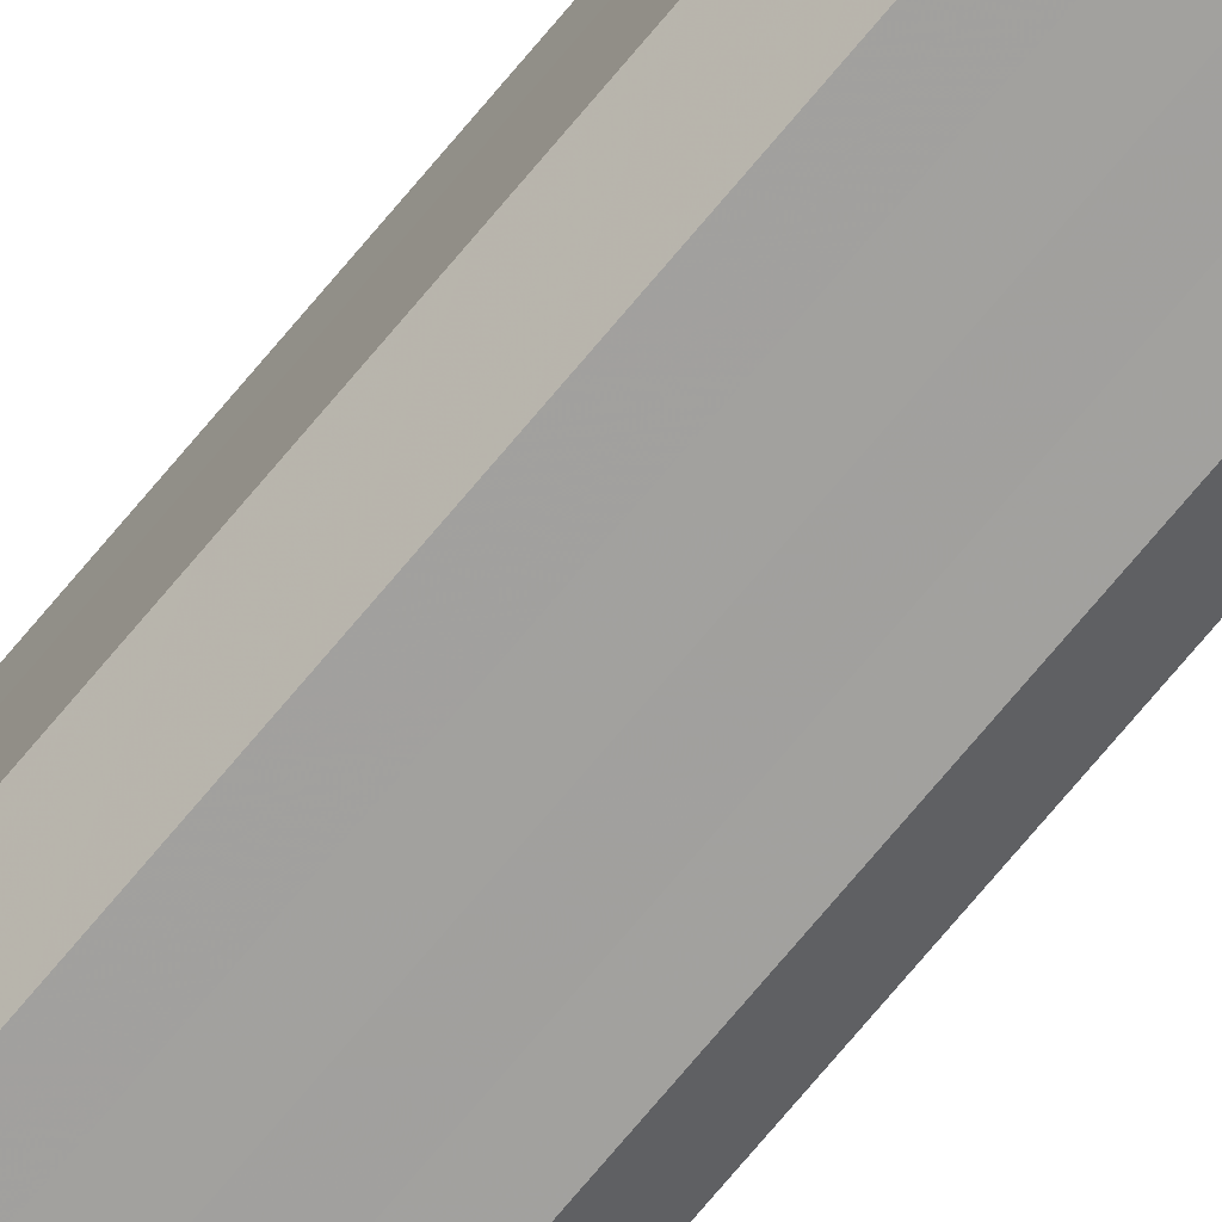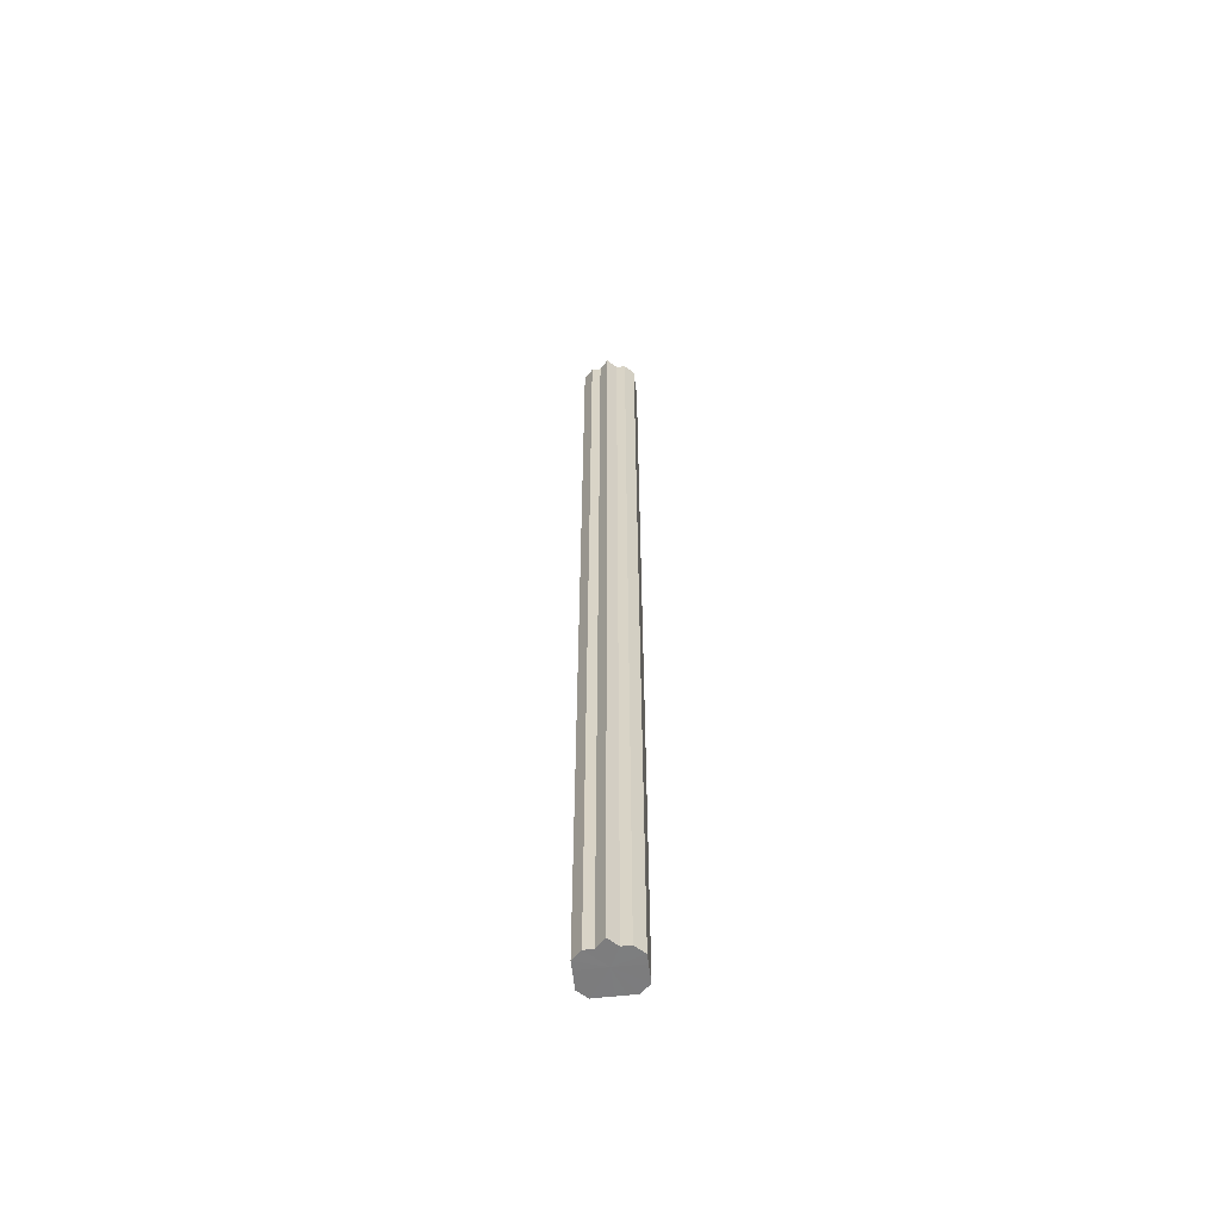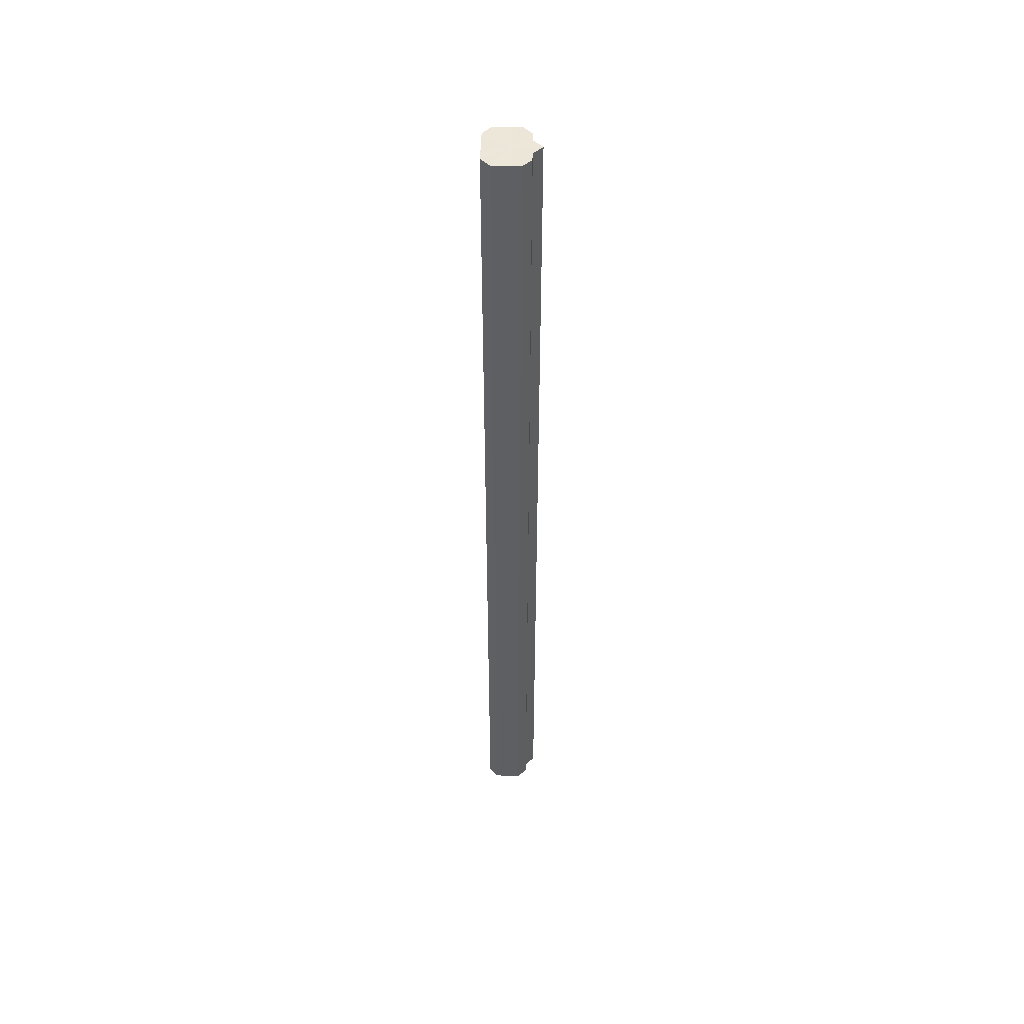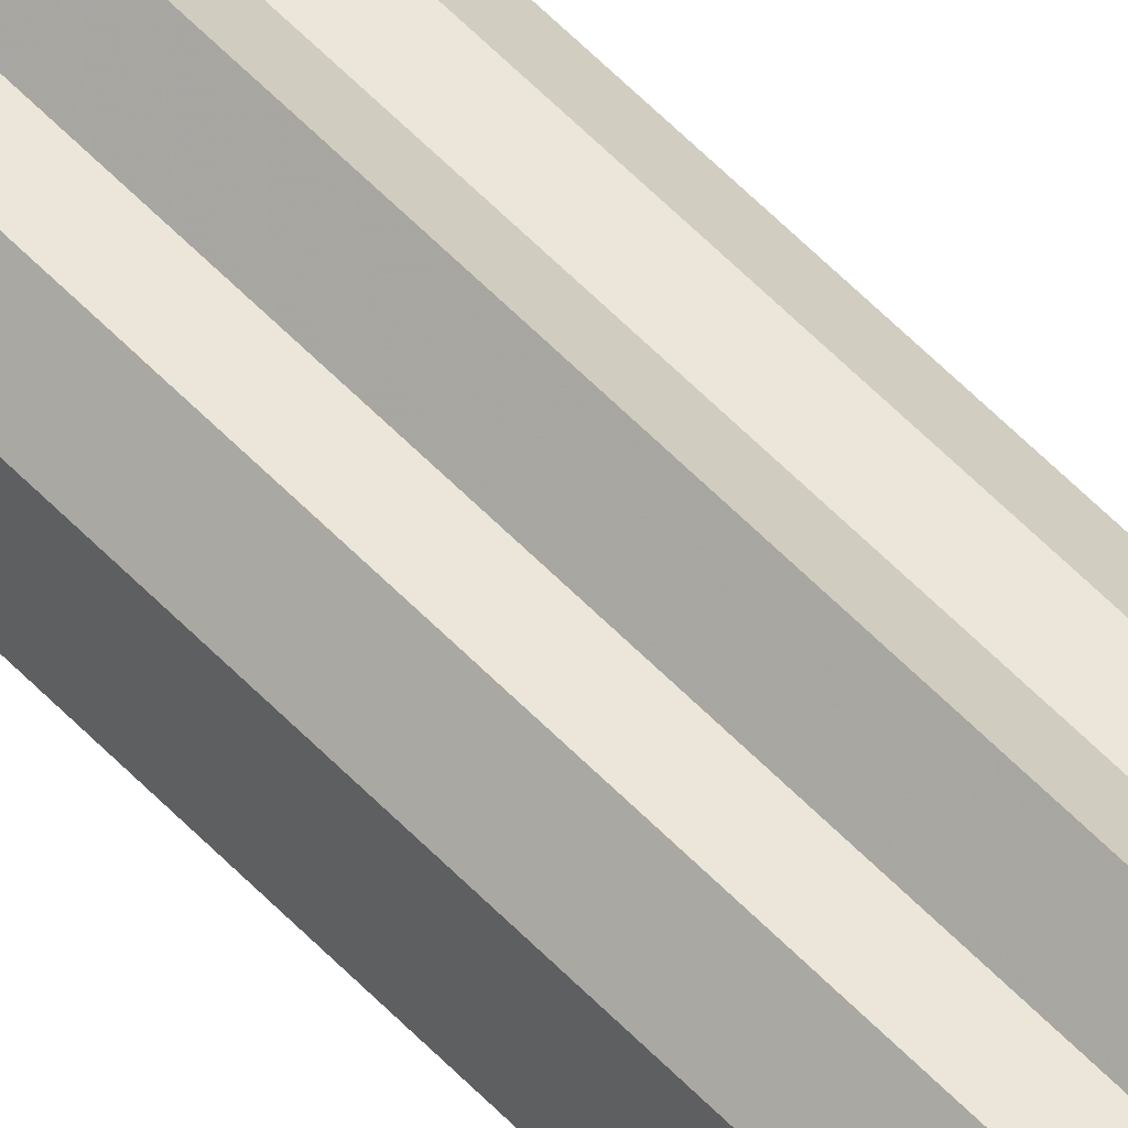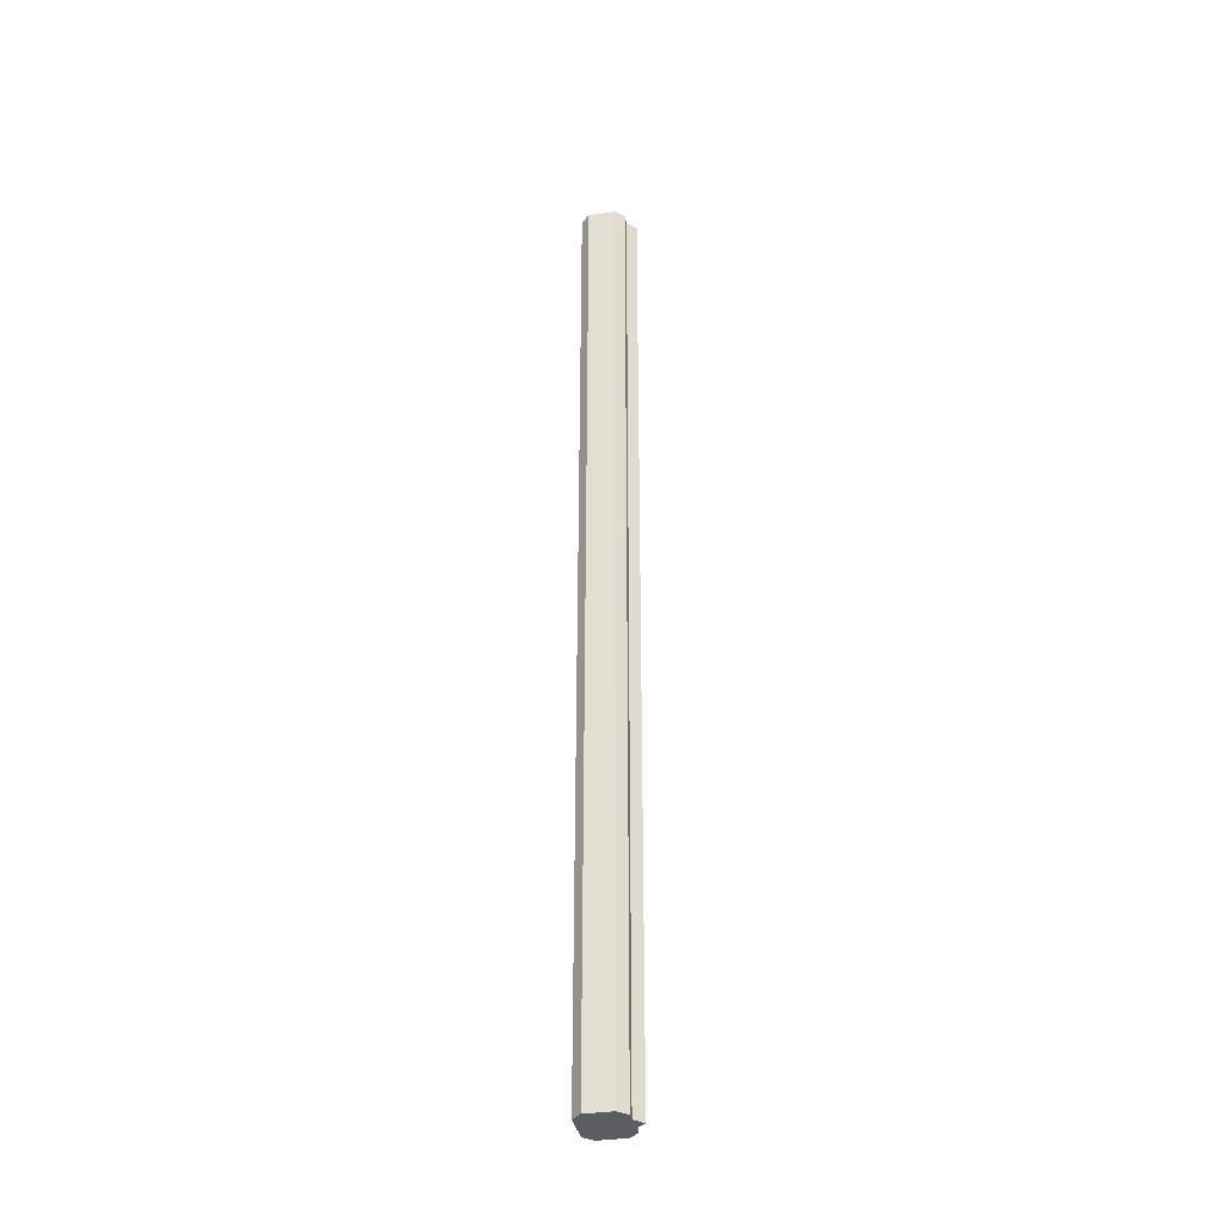
<metadata>
{"format":"obj","ext":"obj","renderer":"f3d","projection":"perspective","resolution":1024,"background":"white","views":[{"elev":-72.0,"azim":140.3,"up":"+Y"},{"elev":-59.0,"azim":-173.2,"up":"+Z"},{"elev":49.5,"azim":91.8,"up":"+Z"},{"elev":57.6,"azim":137.0,"up":"+Y"},{"elev":-36.0,"azim":101.1,"up":"+Z"}]}
</metadata>
<code>
o 16509
v 2247 1876 9.006
v 2247 1876 9.006
v 2247 1876 10.09
v 2247 1876 9.006
v 2247 1876 10.09
v 2247 1876 9.006
v 2247 1876 10.09
v 2247 1876 9.006
v 2247 1876 10.09
v 2247 1876 9.006
v 2247 1876 10.09
v 2247 1876 9.006
v 2247 1876 10.09
v 2247 1876 9.006
v 2247 1876 10.09
v 2247 1876 9.006
v 2247 1876 10.09
v 2247 1876 9.006
v 2247 1876 10.09
v 2247 1876 9.006
v 2247 1876 10.09
v 2247 1876 9.006
v 2247 1876 10.09
v 2247 1876 9.006
v 2247 1876 10.09
v 2247 1876 9.006
v 2247 1876 10.09
v 2247 1876 9.006
v 2247 1876 10.09
v 2247 1876 9.006
v 2247 1876 10.09
v 2247 1876 9.006
v 2247 1876 10.09
v 2247 1876 9.006
v 2247 1876 10.09
v 2247 1876 9.006
v 2247 1876 10.09
v 2247 1876 9.006
v 2247 1876 10.09
v 2247 1876 9.006
v 2247 1876 10.09
v 2247 1876 9.006
v 2247 1876 10.09
v 2247 1876 9.006
v 2247 1876 10.09
v 2247 1876 9.006
v 2247 1876 10.09
v 2247 1876 9.006
v 2247 1876 10.09
v 2247 1876 9.006
v 2247 1876 10.09
v 2247 1876 9.006
v 2247 1876 10.09
v 2247 1876 9.006
v 2247 1876 10.09
v 2247 1876 9.006
v 2247 1876 10.09
v 2247 1876 9.006
v 2247 1876 10.09
v 2247 1876 9.006
v 2247 1876 10.09
v 2247 1876 9.006
v 2247 1876 10.09
v 2247 1876 9.006
v 2247 1876 10.09
v 2247 1876 9.006
v 2247 1876 9.006
v 2247 1876 9.006
v 2247 1876 9.006
v 2247 1876 9.006
v 2247 1876 9.006
v 2247 1876 9.006
v 2247 1876 9.006
v 2247 1876 9.006
v 2247 1876 9.006
v 2247 1876 9.006
v 2247 1876 9.006
v 2247 1876 9.006
v 2247 1876 9.006
v 2247 1876 9.006
v 2247 1876 9.006
v 2247 1876 10.09
v 2247 1876 10.09
v 2247 1876 10.09
v 2247 1876 10.09
v 2247 1876 10.09
v 2247 1876 10.09
v 2247 1876 10.09
v 2247 1876 10.09
v 2247 1876 10.09
v 2247 1876 10.09
v 2247 1876 10.09
v 2247 1876 10.09
v 2247 1876 10.09
v 2247 1876 10.09
v 2247 1876 10.09
v 2247 1876 10.09
v 2247 1876 10.09
f 1 2 3
f 2 4 5
f 6 1 7
f 4 8 9
f 10 6 11
f 8 12 13
f 14 10 15
f 12 16 17
f 18 14 19
f 16 20 21
f 22 18 23
f 20 24 25
f 24 26 27
f 28 22 29
f 30 28 31
f 32 30 33
f 33 34 35
f 35 36 37
f 37 38 39
f 39 40 41
f 41 42 43
f 43 44 45
f 45 46 47
f 47 48 49
f 49 50 51
f 51 52 53
f 53 54 55
f 55 56 57
f 57 58 59
f 59 60 61
f 61 62 63
f 63 64 65
f 66 64 67
f 66 68 64
f 66 67 69
f 66 70 68
f 66 69 71
f 66 72 70
f 66 71 73
f 66 74 72
f 66 73 75
f 66 76 74
f 66 75 77
f 66 78 76
f 66 77 79
f 66 80 78
f 66 79 81
f 66 81 80
f 82 83 84
f 82 85 83
f 82 84 86
f 82 87 85
f 82 86 88
f 82 89 87
f 82 88 90
f 82 91 89
f 82 90 92
f 82 93 91
f 82 92 94
f 82 95 93
f 82 94 96
f 82 97 95
f 82 96 98
f 82 98 97

</code>
